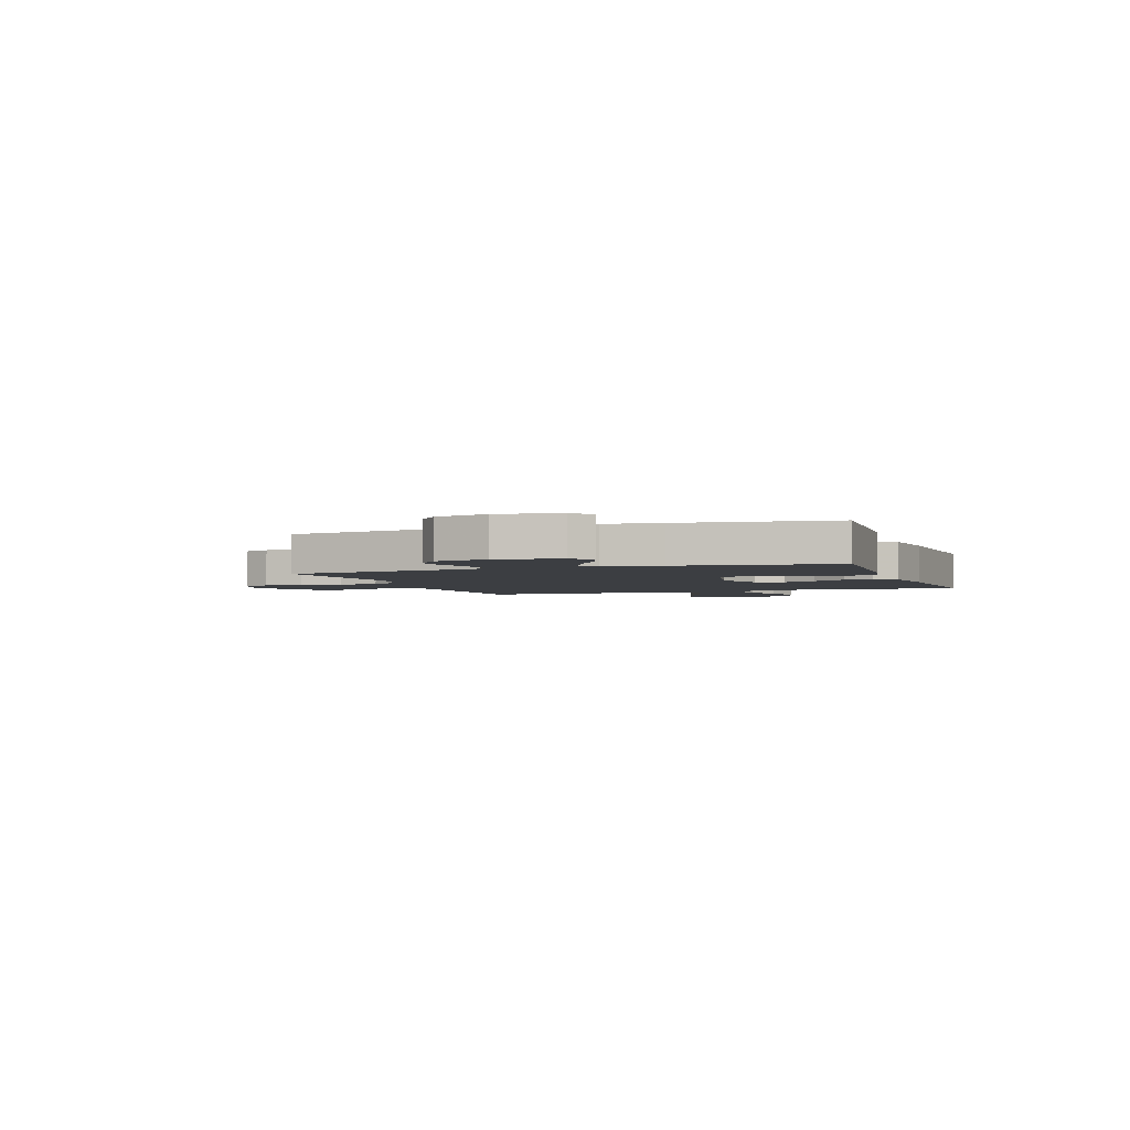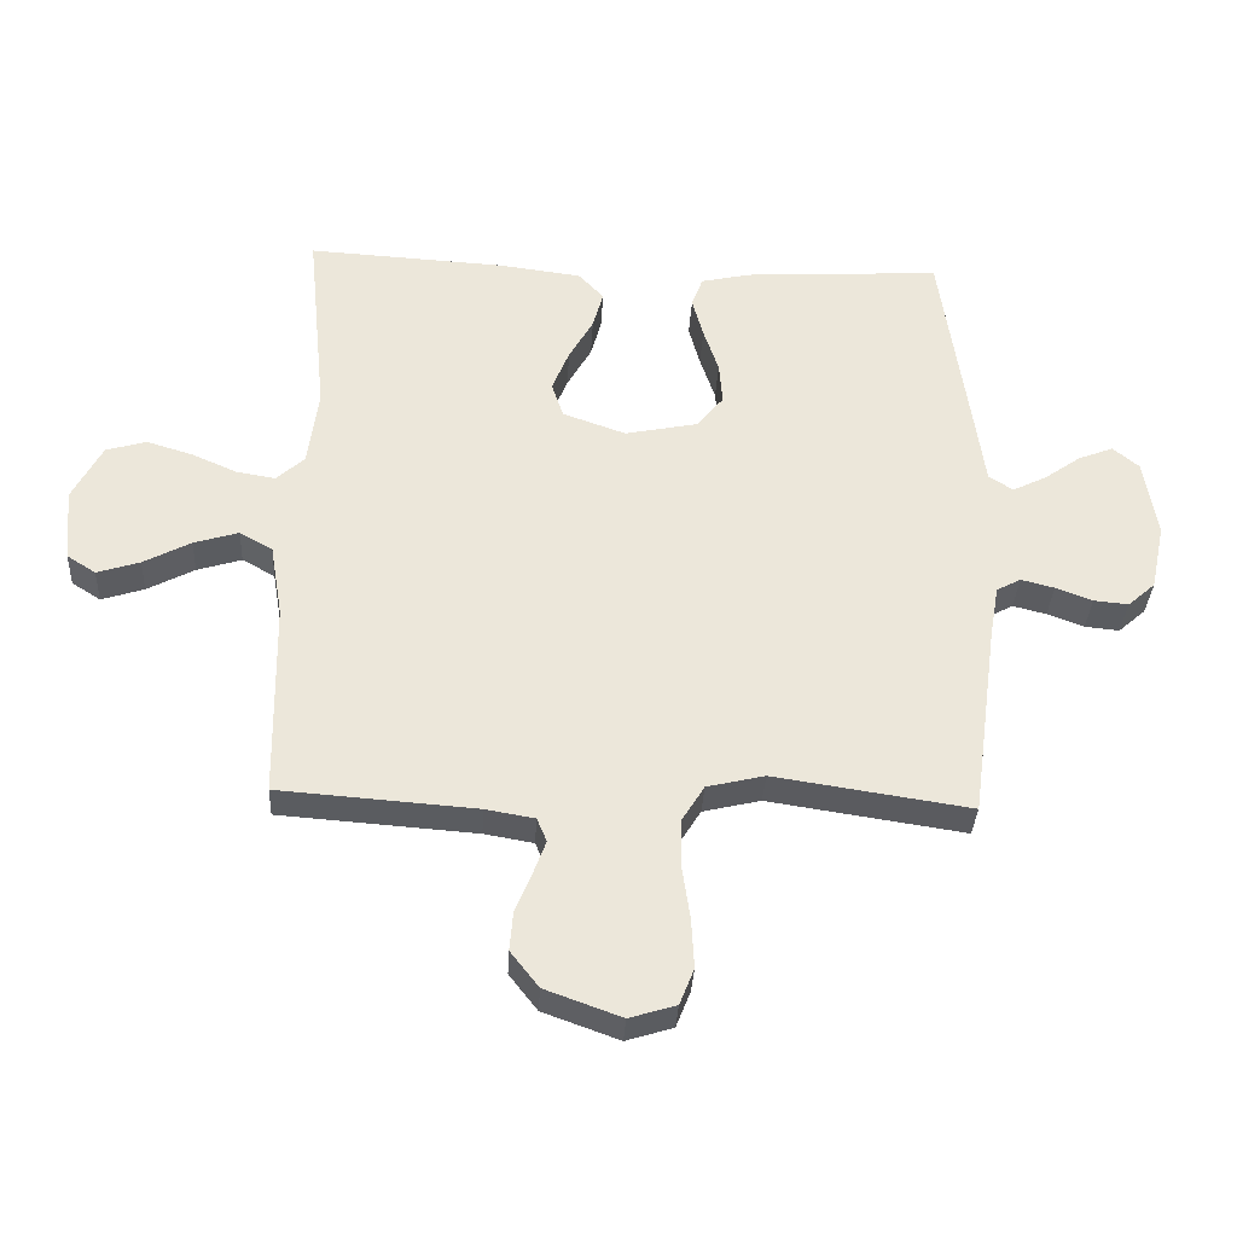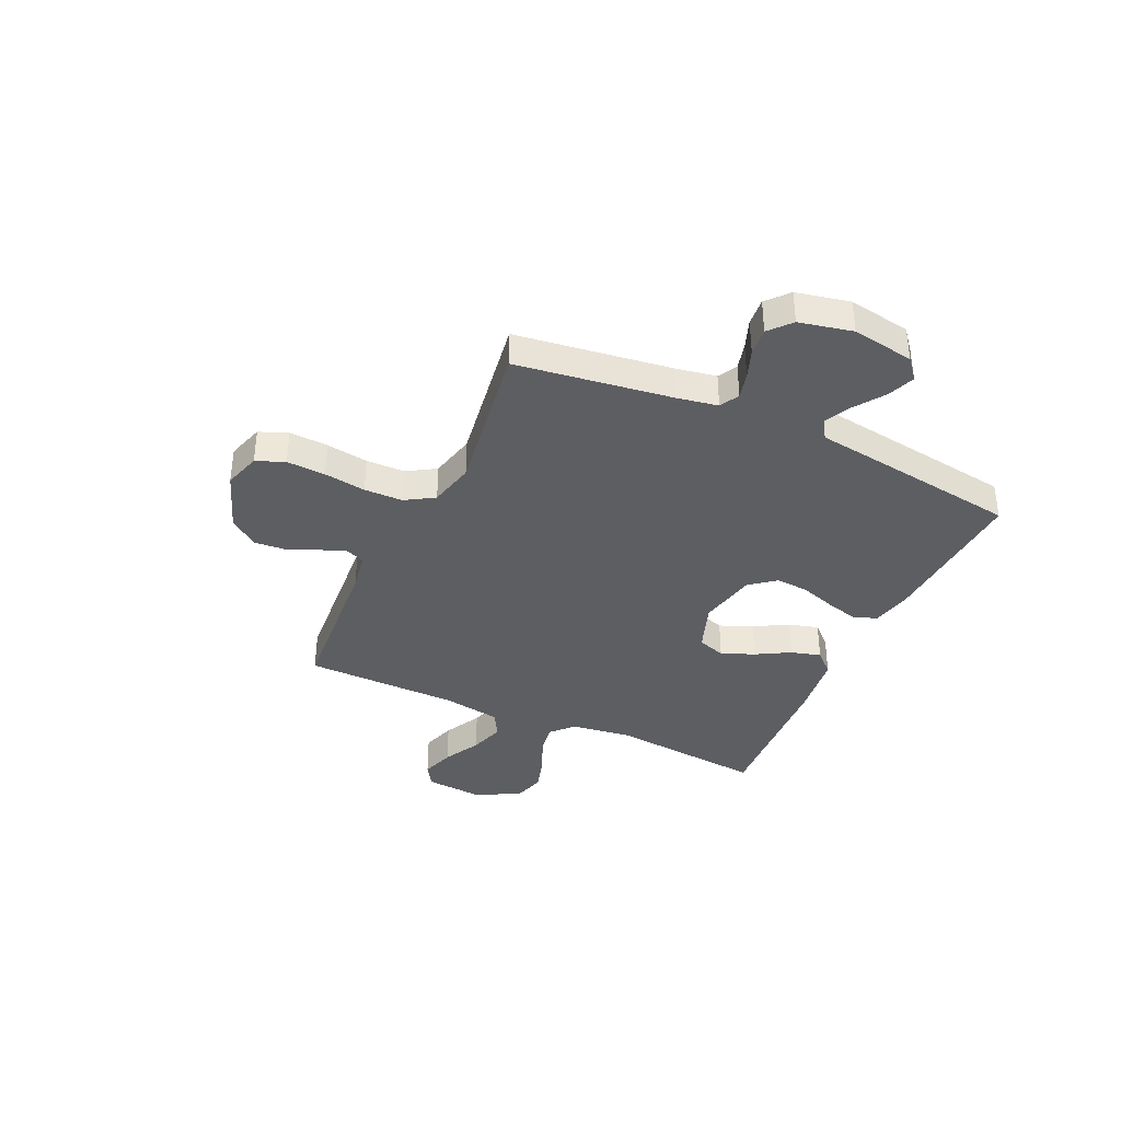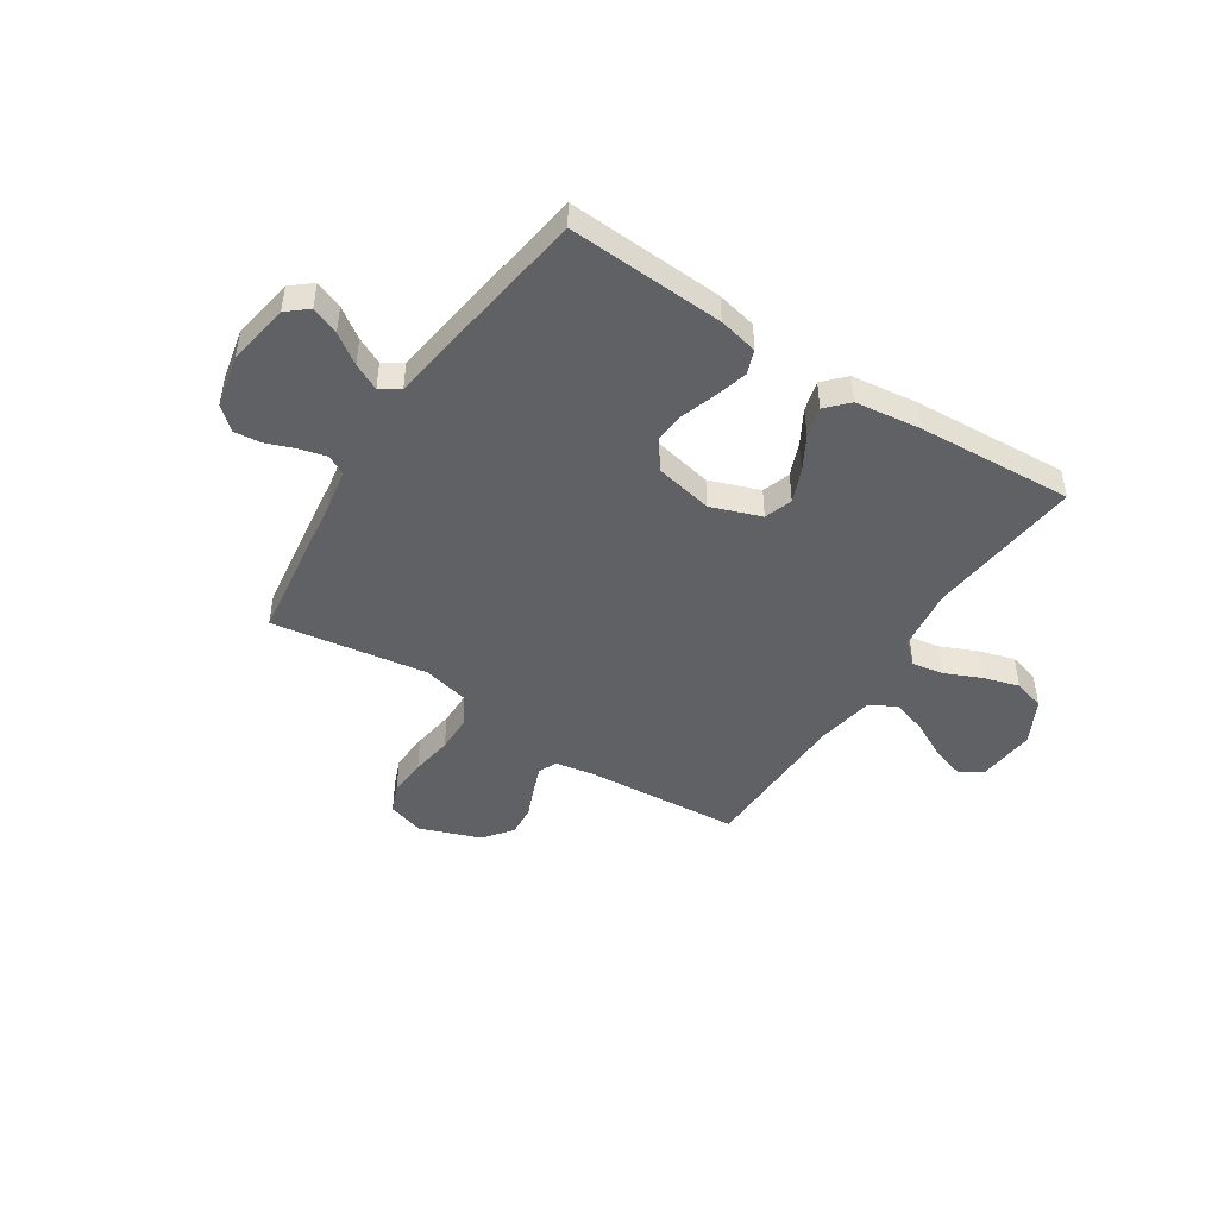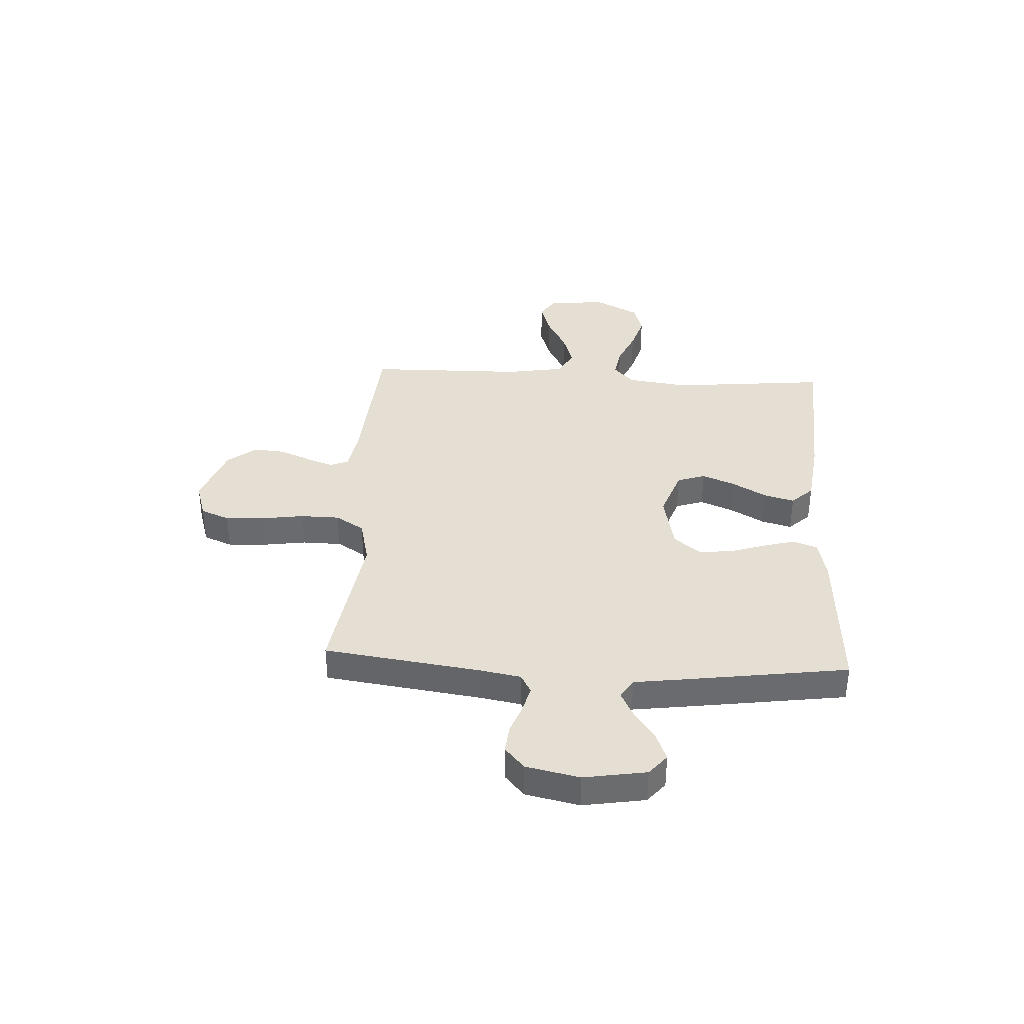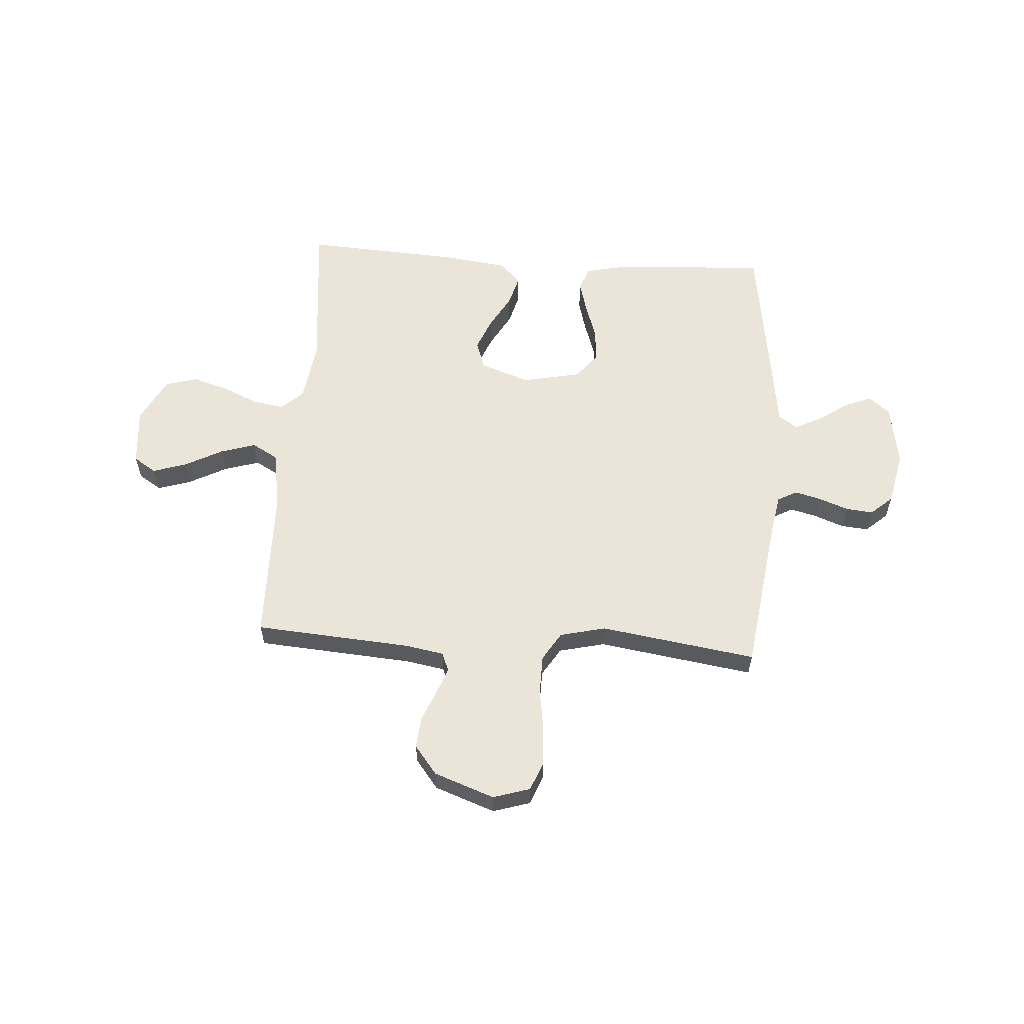
<metadata>
{"format":"obj","ext":"obj","renderer":"f3d","projection":"perspective","resolution":1024,"background":"white","views":[{"elev":-3.0,"azim":-70.4,"up":"+Y"},{"elev":-34.1,"azim":176.9,"up":"+Z"},{"elev":-37.5,"azim":-114.6,"up":"+Y"},{"elev":-46.5,"azim":-32.9,"up":"+Y"},{"elev":36.9,"azim":-86.8,"up":"+Y"},{"elev":58.7,"azim":-176.1,"up":"+Y"}]}
</metadata>
<code>
v 0.5 0.07 0.5
v 0.47 0.07 0.2
v 0.486 0.07 0.082
v 0.528 0.07 0.043
v 0.588 0.07 0.053
v 0.657 0.07 0.083
v 0.727 0.07 0.104
v 0.788 0.07 0.086
v 0.833 0.07 0
v 0.823 0.07 -0.112
v 0.779 0.07 -0.14
v 0.714 0.07 -0.119
v 0.642 0.07 -0.081
v 0.574 0.07 -0.06
v 0.524 0.07 -0.088
v 0.505 0.07 -0.2
v 0.5 0.07 -0.5
v 0.2 0.07 -0.522
v 0.125 0.07 -0.535
v 0.11 0.07 -0.571
v 0.129 0.07 -0.622
v 0.154 0.07 -0.682
v 0.159 0.07 -0.742
v 0.116 0.07 -0.797
v 0 0.07 -0.839
v -0.071 0.07 -0.817
v -0.093 0.07 -0.762
v -0.089 0.07 -0.687
v -0.077 0.07 -0.606
v -0.078 0.07 -0.531
v -0.112 0.07 -0.476
v -0.2 0.07 -0.455
v -0.5 0.07 -0.5
v -0.541 0.07 -0.2
v -0.555 0.07 -0.121
v -0.592 0.07 -0.101
v -0.643 0.07 -0.114
v -0.699 0.07 -0.135
v -0.752 0.07 -0.14
v -0.794 0.07 -0.103
v -0.816 0.07 0
v -0.796 0.07 0.12
v -0.756 0.07 0.153
v -0.703 0.07 0.132
v -0.646 0.07 0.092
v -0.595 0.07 0.067
v -0.558 0.07 0.091
v -0.543 0.07 0.2
v -0.5 0.07 0.5
v -0.2 0.07 0.482
v -0.124 0.07 0.465
v -0.107 0.07 0.419
v -0.124 0.07 0.357
v -0.147 0.07 0.288
v -0.152 0.07 0.224
v -0.112 0.07 0.174
v 0 0.07 0.151
v 0.096 0.07 0.185
v 0.114 0.07 0.239
v 0.088 0.07 0.303
v 0.051 0.07 0.368
v 0.035 0.07 0.426
v 0.074 0.07 0.467
v 0.2 0.07 0.483
v 0.5 0 0.5
v 0.47 0 0.2
v 0.486 0 0.082
v 0.528 0 0.043
v 0.588 0 0.053
v 0.657 0 0.083
v 0.727 0 0.104
v 0.788 0 0.086
v 0.833 0 0
v 0.823 0 -0.112
v 0.779 0 -0.14
v 0.714 0 -0.119
v 0.642 0 -0.081
v 0.574 0 -0.06
v 0.524 0 -0.088
v 0.505 0 -0.2
v 0.5 0 -0.5
v 0.2 0 -0.522
v 0.125 0 -0.535
v 0.11 0 -0.571
v 0.129 0 -0.622
v 0.154 0 -0.682
v 0.159 0 -0.742
v 0.116 0 -0.797
v 0 0 -0.839
v -0.071 0 -0.817
v -0.093 0 -0.762
v -0.089 0 -0.687
v -0.077 0 -0.606
v -0.078 0 -0.531
v -0.112 0 -0.476
v -0.2 0 -0.455
v -0.5 0 -0.5
v -0.541 0 -0.2
v -0.555 0 -0.121
v -0.592 0 -0.101
v -0.643 0 -0.114
v -0.699 0 -0.135
v -0.752 0 -0.14
v -0.794 0 -0.103
v -0.816 0 0
v -0.796 0 0.12
v -0.756 0 0.153
v -0.703 0 0.132
v -0.646 0 0.092
v -0.595 0 0.067
v -0.558 0 0.091
v -0.543 0 0.2
v -0.5 0 0.5
v -0.2 0 0.482
v -0.124 0 0.465
v -0.107 0 0.419
v -0.124 0 0.357
v -0.147 0 0.288
v -0.152 0 0.224
v -0.112 0 0.174
v 0 0 0.151
v 0.096 0 0.185
v 0.114 0 0.239
v 0.088 0 0.303
v 0.051 0 0.368
v 0.035 0 0.426
v 0.074 0 0.467
v 0.2 0 0.483
f 64 1 2
f 63 64 2
f 62 63 2
f 61 62 2
f 60 61 2
f 59 60 2 3
f 58 59 3 4
f 57 58 4
f 52 53 54
f 51 52 54
f 50 51 54
f 49 50 54
f 48 49 54
f 47 48 54
f 46 47 54 55
f 43 44 45
f 42 43 45
f 41 42 45
f 40 41 45
f 39 40 45
f 38 39 45
f 37 38 45
f 36 37 45 46
f 46 55 56
f 36 46 56
f 35 36 56
f 32 33 34
f 35 56 57
f 34 35 57
f 32 34 57
f 31 32 57
f 27 28 29
f 26 27 29
f 25 26 29
f 24 25 29
f 23 24 29
f 22 23 29
f 21 22 29
f 20 21 29 30
f 16 17 18
f 15 16 18 19
f 11 12 13
f 10 11 13
f 9 10 13
f 8 9 13
f 7 8 13
f 6 7 13
f 5 6 13
f 4 5 13 14
f 57 4 14 15
f 30 31 57
f 20 30 57
f 19 20 57
f 15 19 57
f 66 65 128
f 66 128 127
f 66 127 126
f 66 126 125
f 66 125 124
f 67 66 124 123
f 68 67 123 122
f 68 122 121
f 118 117 116
f 118 116 115
f 118 115 114
f 118 114 113
f 118 113 112
f 118 112 111
f 119 118 111 110
f 109 108 107
f 109 107 106
f 109 106 105
f 109 105 104
f 109 104 103
f 109 103 102
f 109 102 101
f 110 109 101 100
f 120 119 110
f 120 110 100
f 120 100 99
f 98 97 96
f 121 120 99
f 121 99 98
f 121 98 96
f 121 96 95
f 93 92 91
f 93 91 90
f 93 90 89
f 93 89 88
f 93 88 87
f 93 87 86
f 93 86 85
f 94 93 85 84
f 82 81 80
f 83 82 80 79
f 77 76 75
f 77 75 74
f 77 74 73
f 77 73 72
f 77 72 71
f 77 71 70
f 77 70 69
f 78 77 69 68
f 79 78 68 121
f 121 95 94
f 121 94 84
f 121 84 83
f 121 83 79
f 1 65 66 2
f 2 66 67 3
f 3 67 68 4
f 4 68 69 5
f 5 69 70 6
f 6 70 71 7
f 7 71 72 8
f 8 72 73 9
f 9 73 74 10
f 10 74 75 11
f 11 75 76 12
f 12 76 77 13
f 13 77 78 14
f 14 78 79 15
f 15 79 80 16
f 16 80 81 17
f 17 81 82 18
f 18 82 83 19
f 19 83 84 20
f 20 84 85 21
f 21 85 86 22
f 22 86 87 23
f 23 87 88 24
f 24 88 89 25
f 25 89 90 26
f 26 90 91 27
f 27 91 92 28
f 28 92 93 29
f 29 93 94 30
f 30 94 95 31
f 31 95 96 32
f 32 96 97 33
f 33 97 98 34
f 34 98 99 35
f 35 99 100 36
f 36 100 101 37
f 37 101 102 38
f 38 102 103 39
f 39 103 104 40
f 40 104 105 41
f 41 105 106 42
f 42 106 107 43
f 43 107 108 44
f 44 108 109 45
f 45 109 110 46
f 46 110 111 47
f 47 111 112 48
f 48 112 113 49
f 49 113 114 50
f 50 114 115 51
f 51 115 116 52
f 52 116 117 53
f 53 117 118 54
f 54 118 119 55
f 55 119 120 56
f 56 120 121 57
f 57 121 122 58
f 58 122 123 59
f 59 123 124 60
f 60 124 125 61
f 61 125 126 62
f 62 126 127 63
f 63 127 128 64
f 64 128 65 1

</code>
